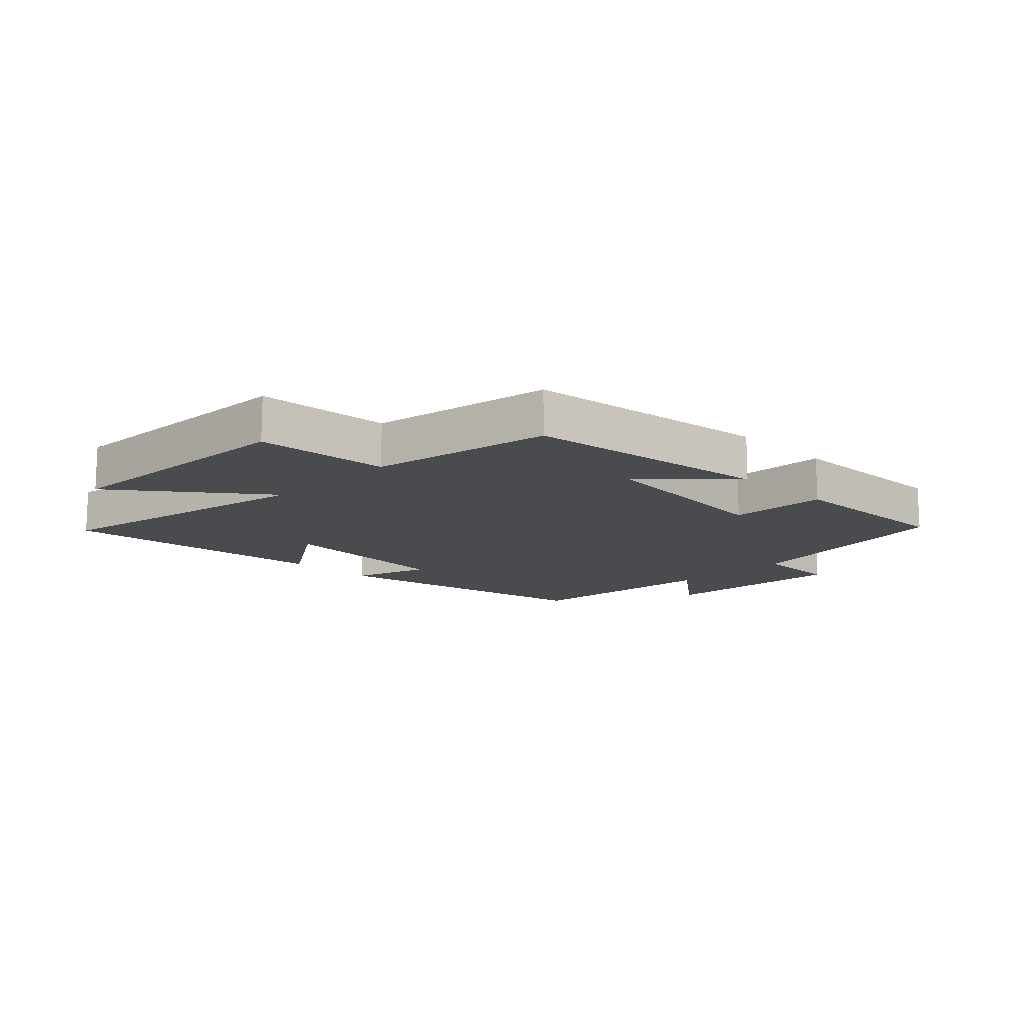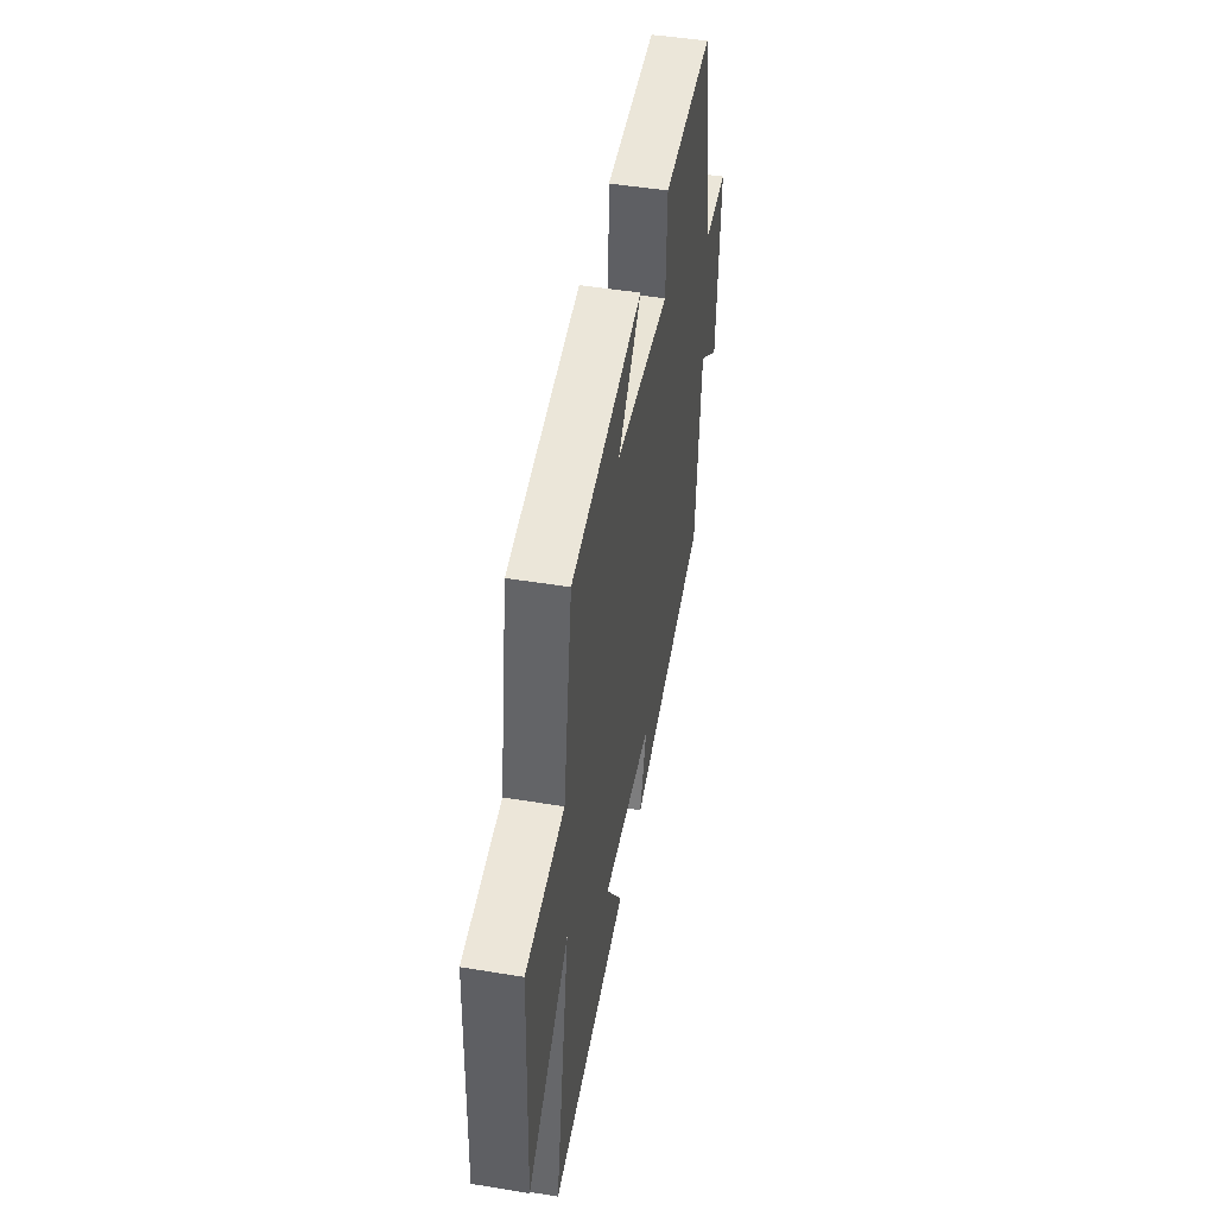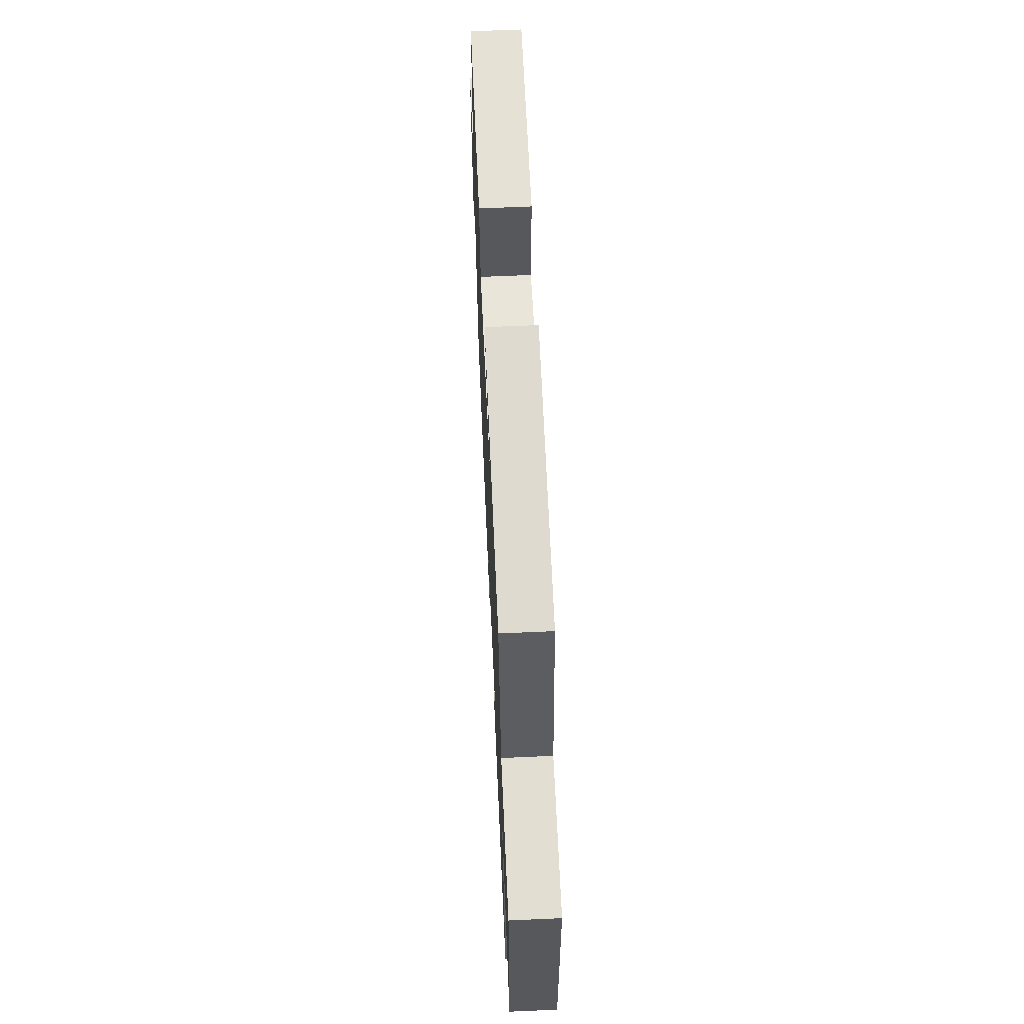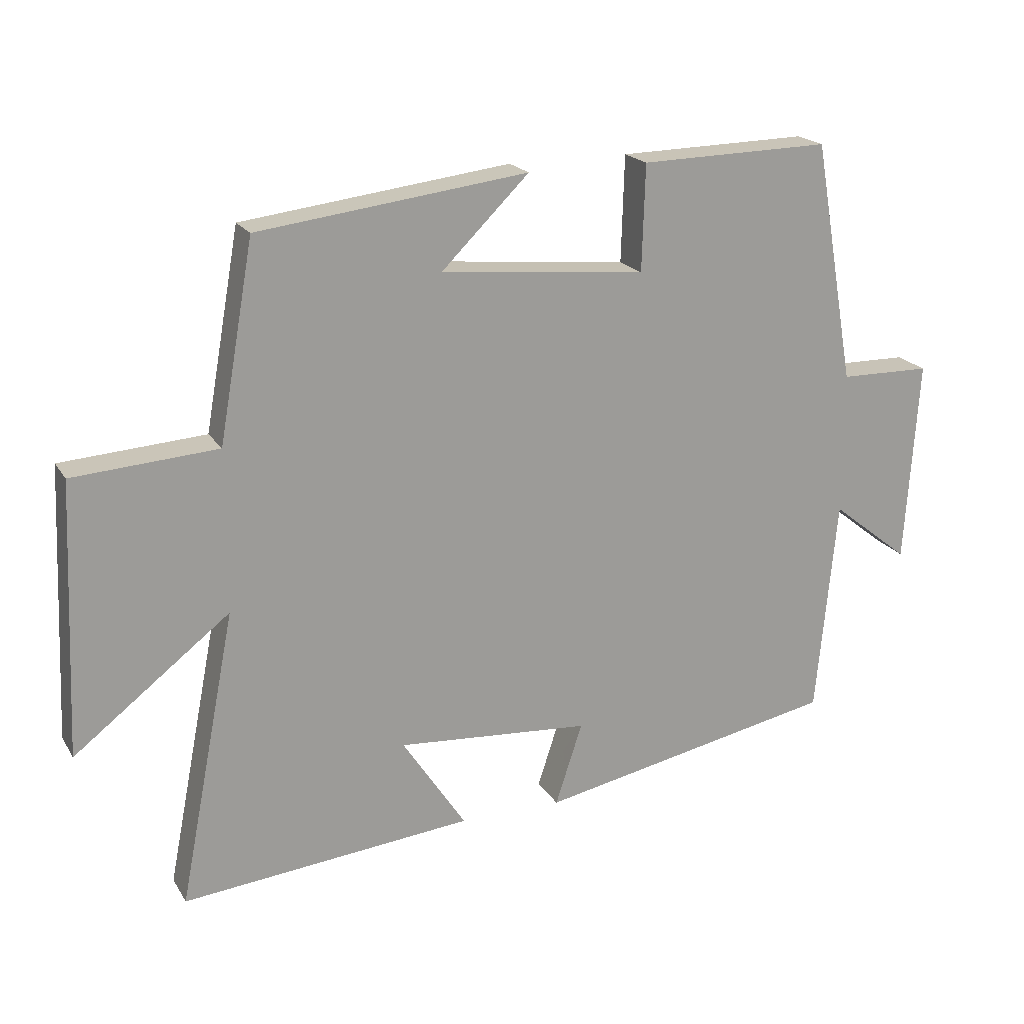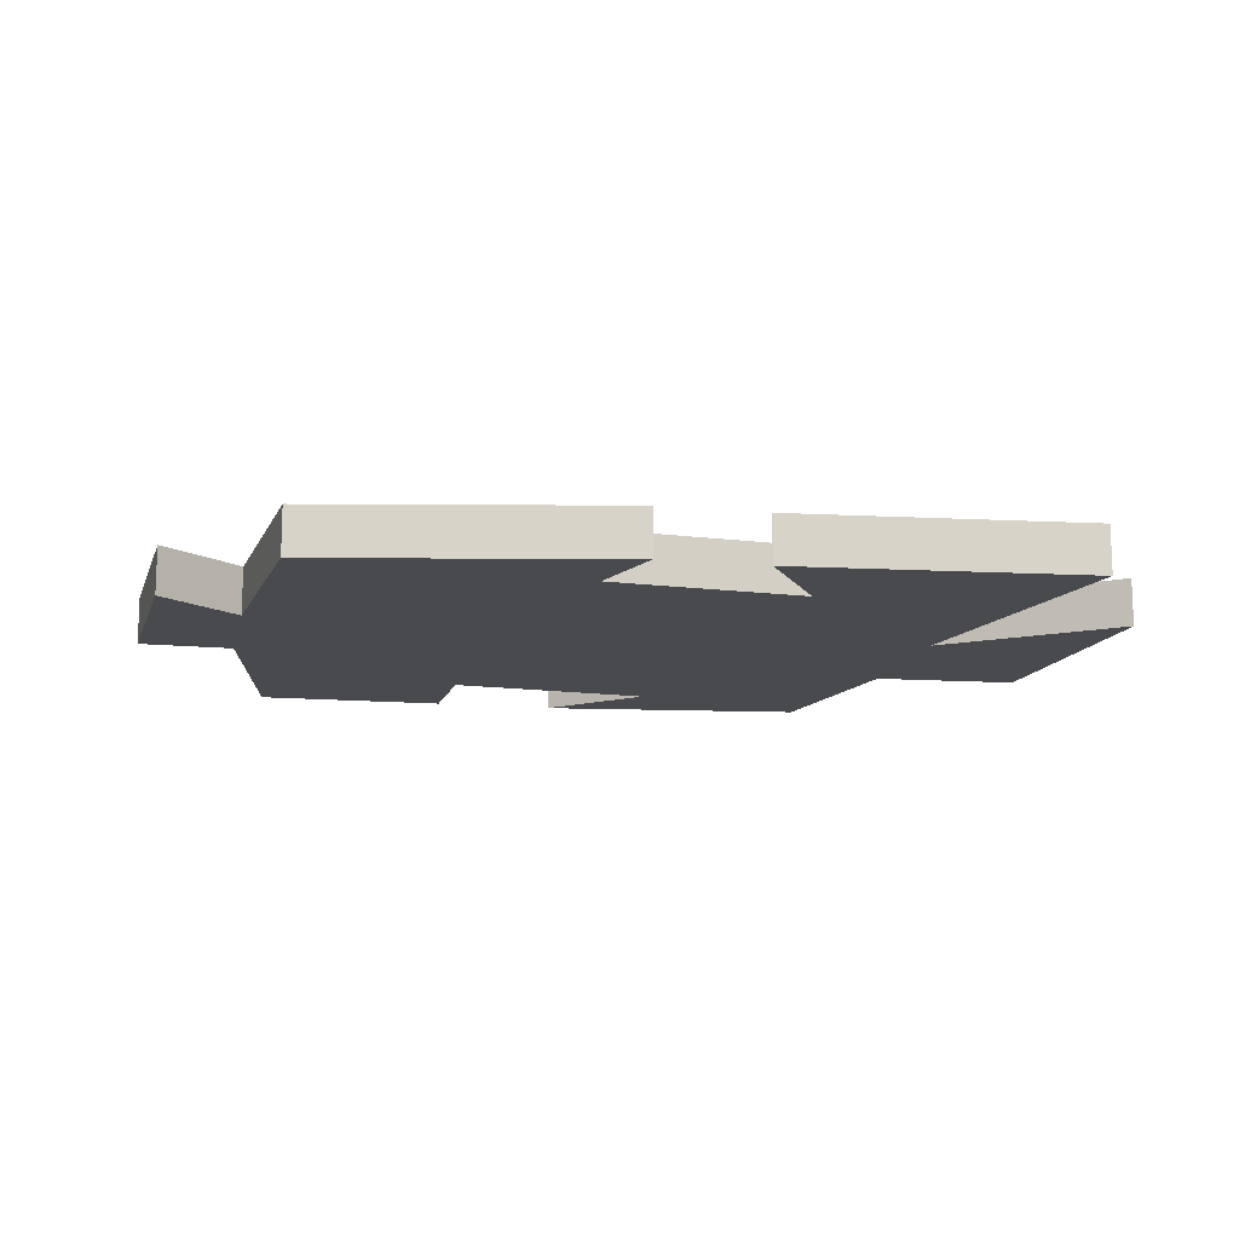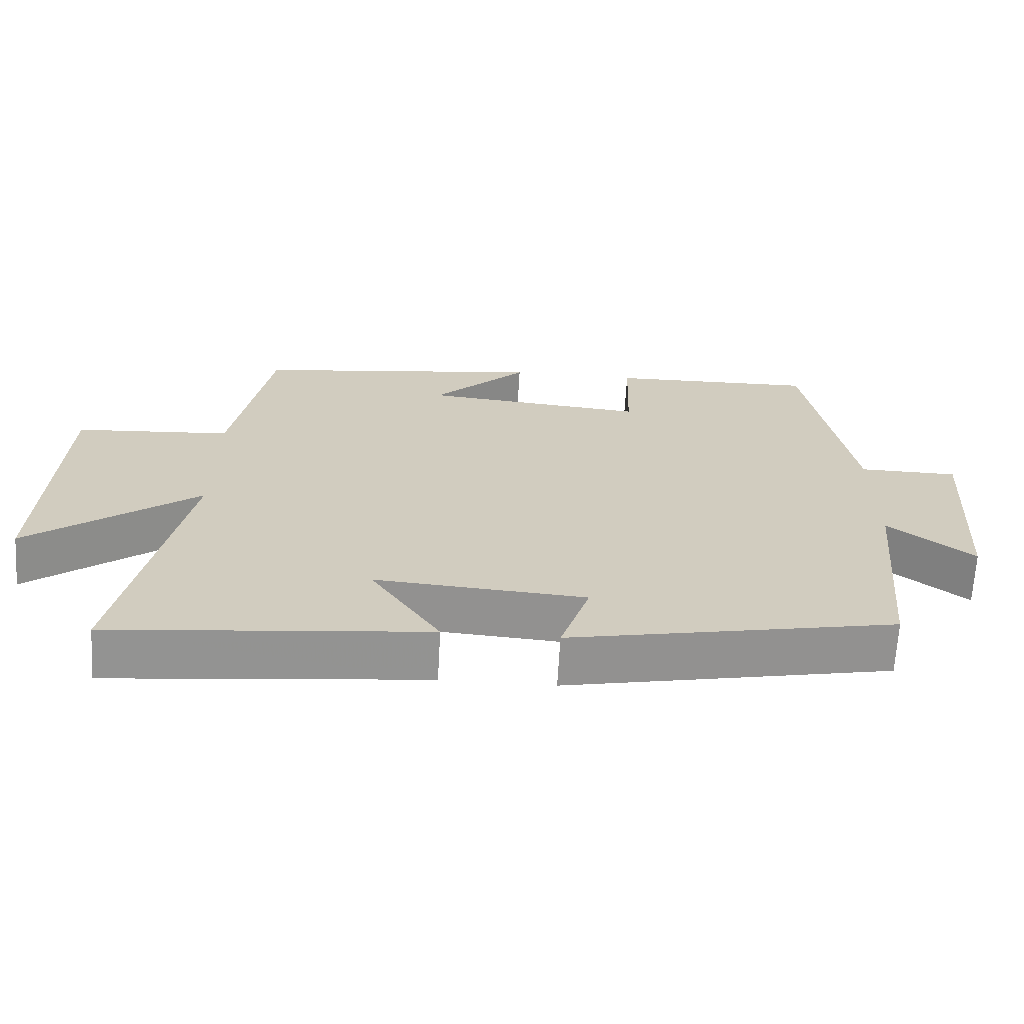
<metadata>
{"format":"obj","ext":"obj","renderer":"f3d","projection":"perspective","resolution":1024,"background":"white","views":[{"elev":-13.7,"azim":-44.7,"up":"+Y"},{"elev":47.6,"azim":-79.5,"up":"+Z"},{"elev":63.6,"azim":-92.6,"up":"+Z"},{"elev":19.8,"azim":-22.9,"up":"+Z"},{"elev":-13.1,"azim":167.8,"up":"+Y"},{"elev":-66.5,"azim":-3.2,"up":"+Z"}]}
</metadata>
<code>
v -0.587 0.07 -0.543
v -0.5 0.07 -0.096
v -0.737 0.07 -0.279
v -0.719 0.07 0.135
v -0.5 0.07 0.15
v -0.447 0.07 0.449
v -0.038 0.07 0.5
v -0.171 0.07 0.369
v 0.141 0.07 0.339
v 0.146 0.07 0.5
v 0.436 0.07 0.506
v 0.5 0.07 0.139
v 0.639 0.07 0.137
v 0.619 0.07 -0.173
v 0.5 0.07 -0.079
v 0.469 0.07 -0.409
v 0.012 0.07 -0.5
v 0.053 0.07 -0.375
v -0.241 0.07 -0.353
v -0.144 0.07 -0.5
v -0.587 0 -0.543
v -0.5 0 -0.096
v -0.737 0 -0.279
v -0.719 0 0.135
v -0.5 0 0.15
v -0.447 0 0.449
v -0.038 0 0.5
v -0.171 0 0.369
v 0.141 0 0.339
v 0.146 0 0.5
v 0.436 0 0.506
v 0.5 0 0.139
v 0.639 0 0.137
v 0.619 0 -0.173
v 0.5 0 -0.079
v 0.469 0 -0.409
v 0.012 0 -0.5
v 0.053 0 -0.375
v -0.241 0 -0.353
v -0.144 0 -0.5
f 19 20 1 2
f 18 19 2
f 15 16 17 18
f 15 18 2
f 12 13 14 15
f 12 15 2
f 9 10 11 12
f 8 9 12 2
f 5 6 7 8
f 5 8 2 3
f 3 4 5
f 22 21 40 39
f 22 39 38
f 38 37 36 35
f 22 38 35
f 35 34 33 32
f 22 35 32
f 32 31 30 29
f 22 32 29 28
f 28 27 26 25
f 23 22 28 25
f 25 24 23
f 1 21 22 2
f 2 22 23 3
f 3 23 24 4
f 4 24 25 5
f 5 25 26 6
f 6 26 27 7
f 7 27 28 8
f 8 28 29 9
f 9 29 30 10
f 10 30 31 11
f 11 31 32 12
f 12 32 33 13
f 13 33 34 14
f 14 34 35 15
f 15 35 36 16
f 16 36 37 17
f 17 37 38 18
f 18 38 39 19
f 19 39 40 20
f 20 40 21 1

</code>
